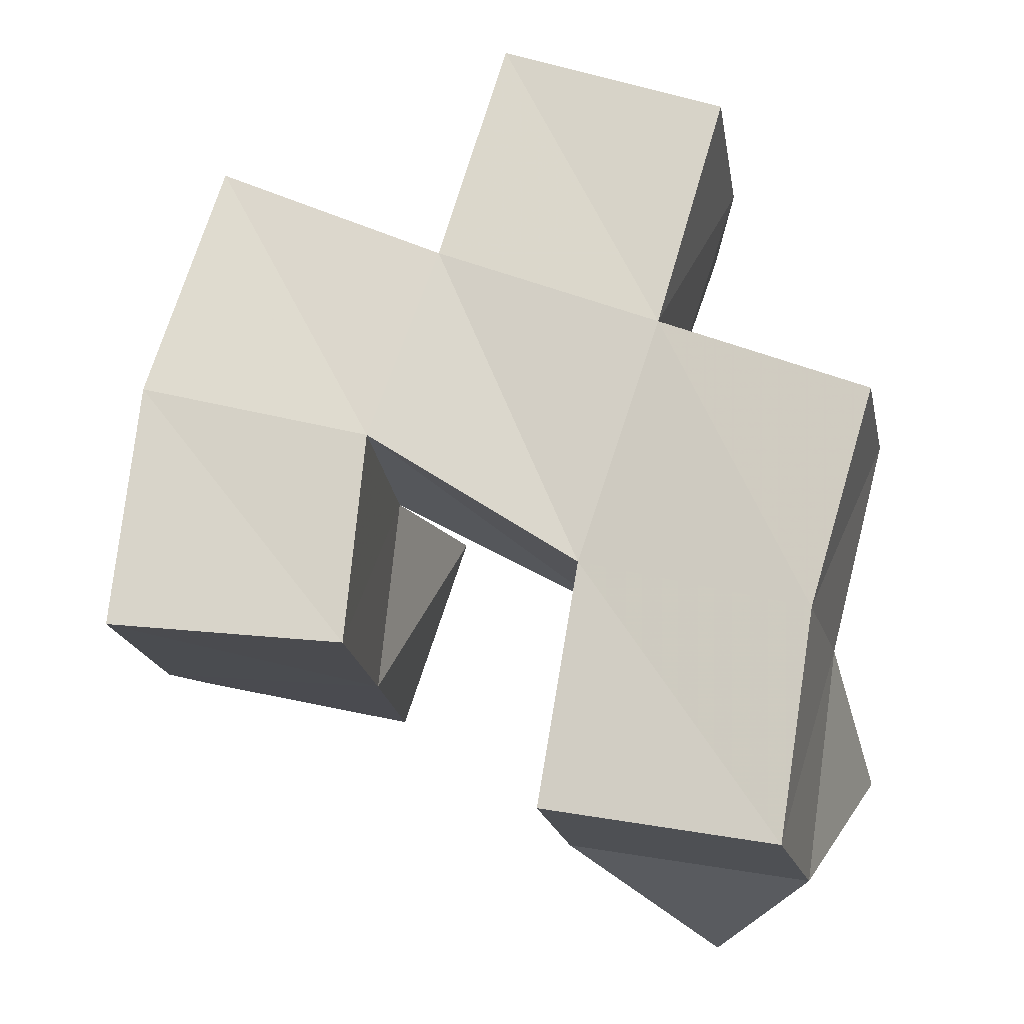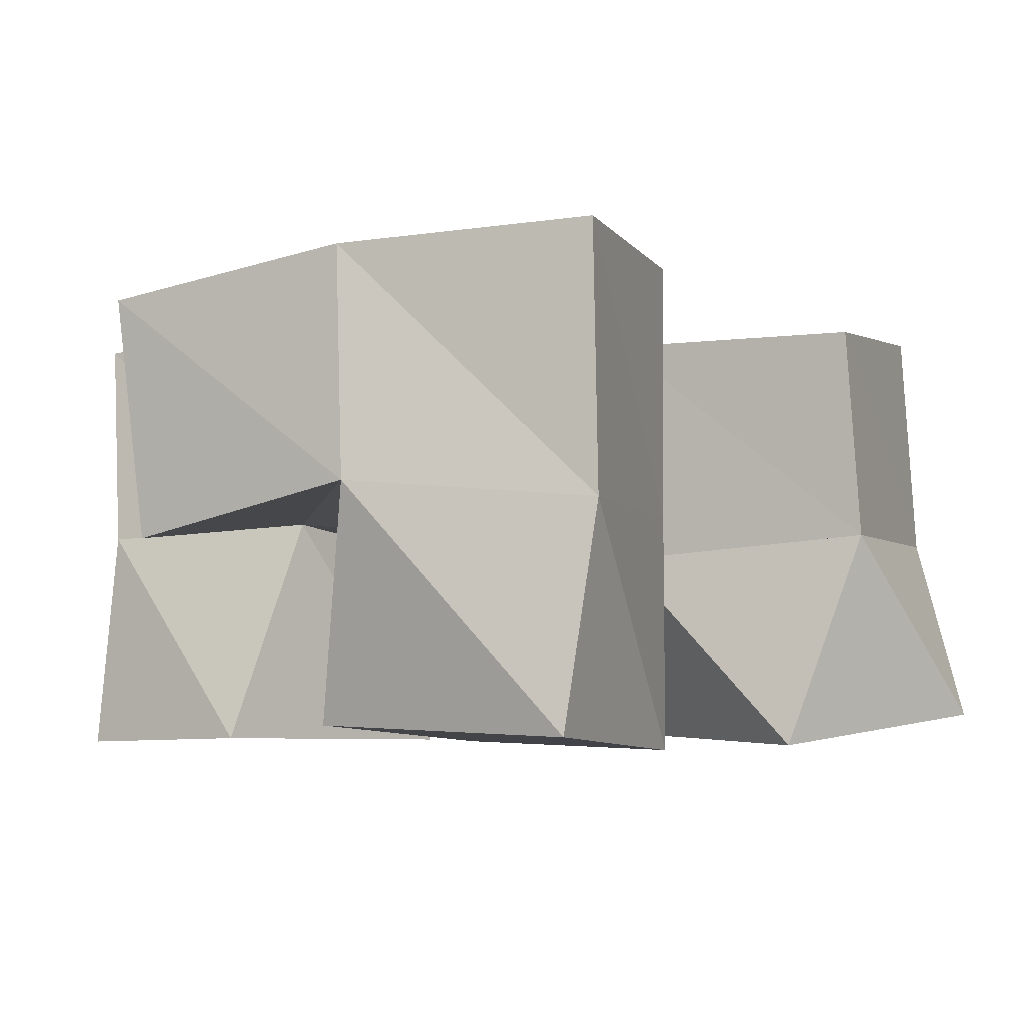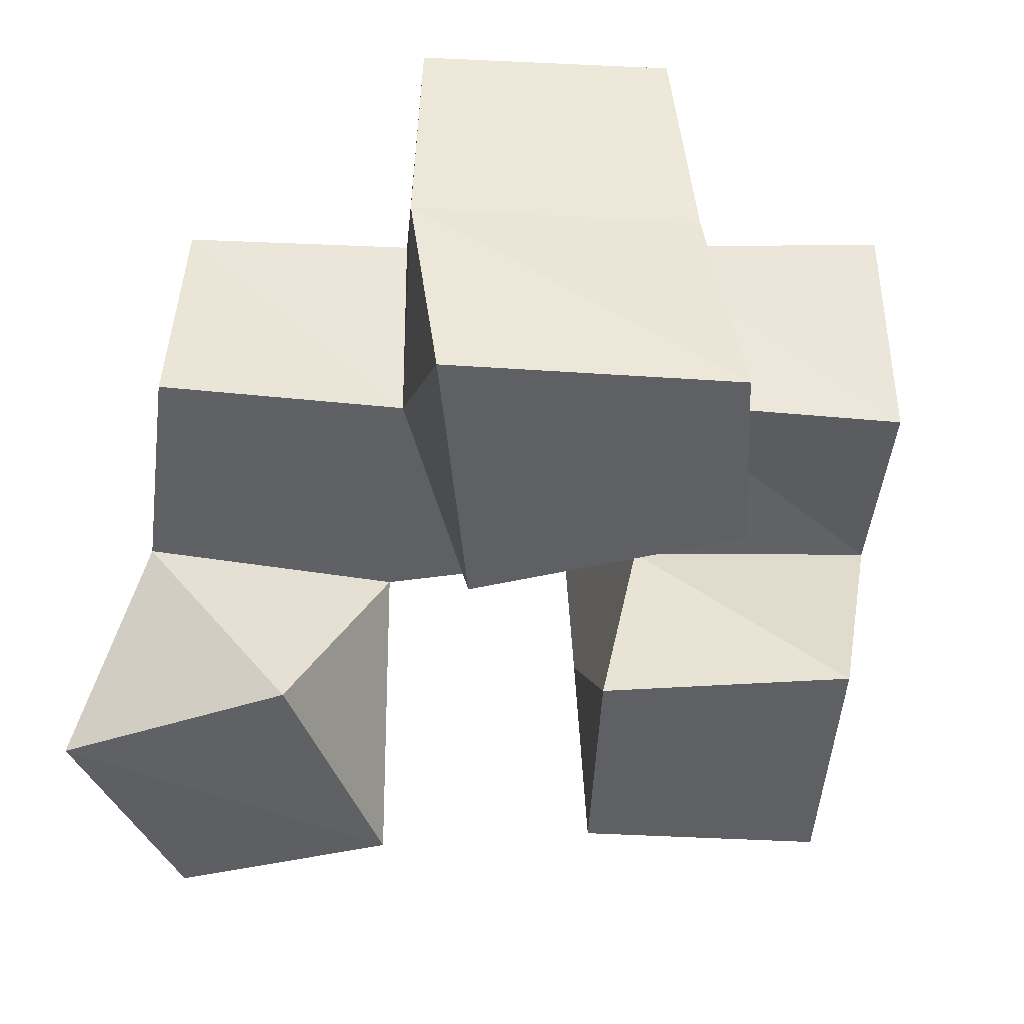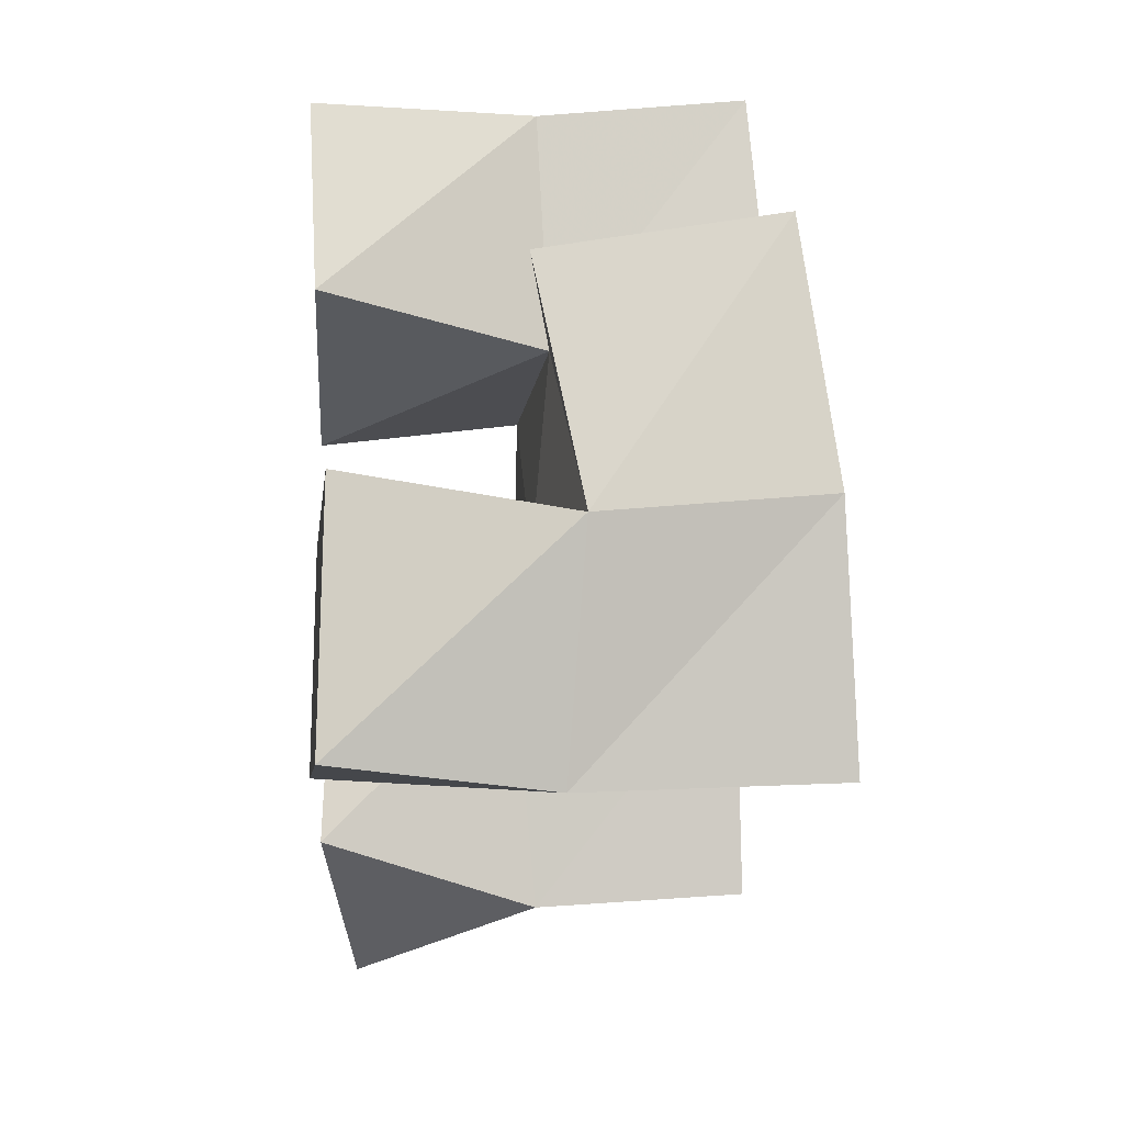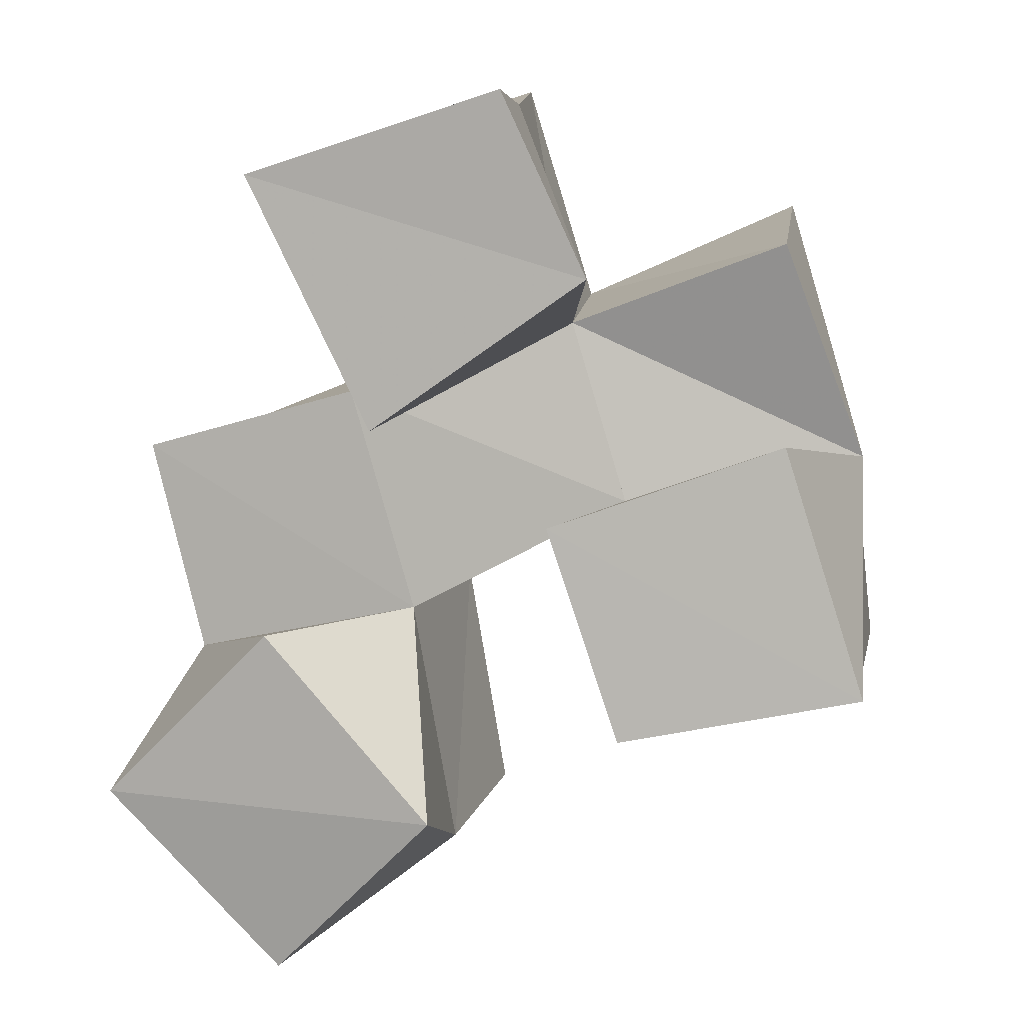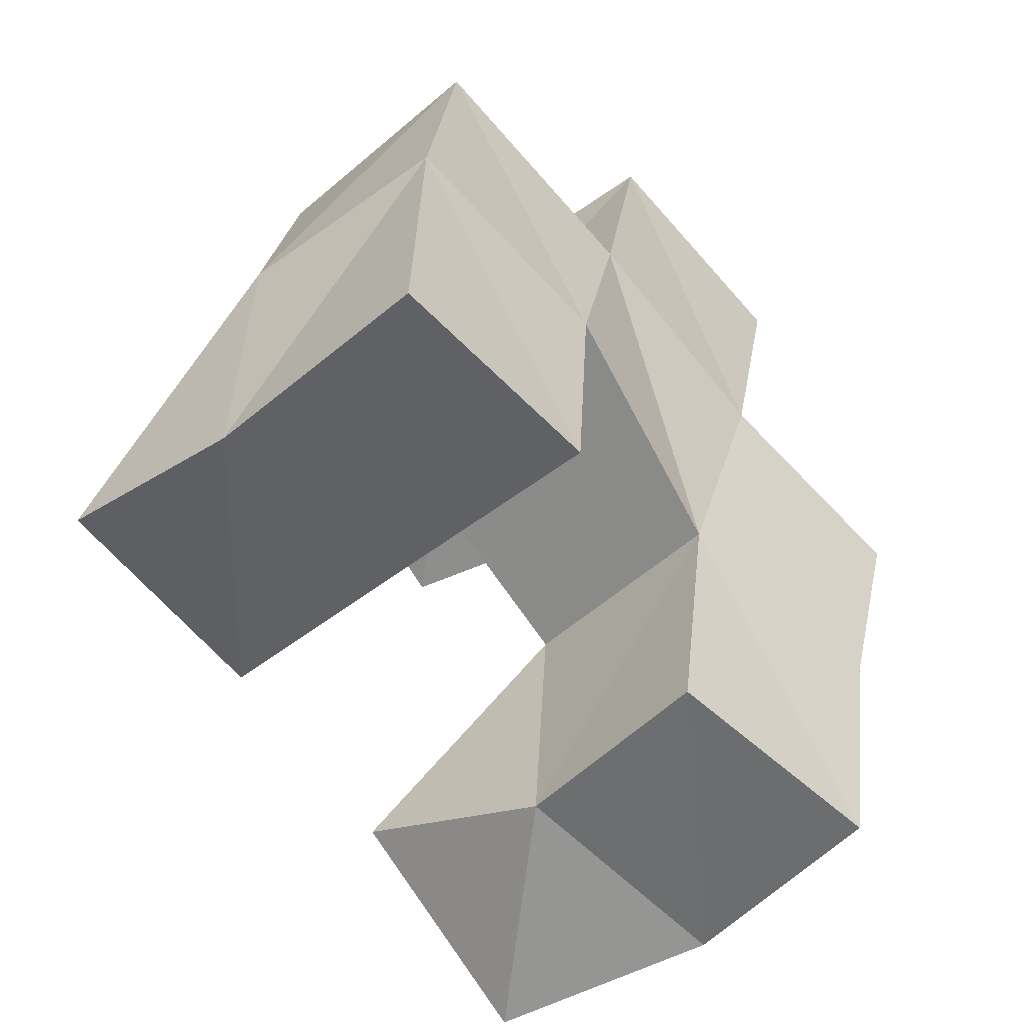
<metadata>
{"format":"obj","ext":"obj","renderer":"f3d","projection":"perspective","resolution":1024,"background":"white","views":[{"elev":-14.1,"azim":-171.9,"up":"+Z"},{"elev":-3.1,"azim":103.3,"up":"+Y"},{"elev":-45.3,"azim":-21.8,"up":"+Y"},{"elev":4.2,"azim":88.2,"up":"+Z"},{"elev":8.5,"azim":12.9,"up":"+Z"},{"elev":-45.8,"azim":135.3,"up":"+Z"}]}
</metadata>
<code>
v 0.516 0.1058 0.734
v 0.4937 0.1448 0.7458
v 0.5515 0.1 0.7697
v 0.546 0.1456 0.7542
v 0.4788 0.1027 0.7721
v 0.4865 0.1423 0.797
v 0.5156 0.1008 0.8087
v 0.5376 0.1409 0.8085
v 0.5921 0.1005 0.7898
v 0.5895 0.1476 0.7905
v 0.6419 0.1049 0.8001
v 0.6381 0.1492 0.7943
v 0.5768 0.1013 0.8339
v 0.5857 0.144 0.8339
v 0.6252 0.1061 0.8514
v 0.6372 0.153 0.8442
v 0.5395 0.1 0.8532
v 0.5229 0.142 0.8573
v 0.5849 0.1018 0.885
v 0.5728 0.1479 0.8731
v 0.5131 0.1 0.9059
v 0.5065 0.1412 0.9071
v 0.5674 0.1 0.9229
v 0.561 0.1456 0.921
v 0.4982 0.1925 0.7488
v 0.5476 0.1899 0.7572
v 0.4907 0.193 0.7967
v 0.5389 0.1892 0.8086
v 0.5866 0.199 0.7909
v 0.6364 0.2018 0.7956
v 0.5825 0.198 0.8354
v 0.6312 0.1993 0.8472
v 0.5212 0.1908 0.8602
v 0.5682 0.1933 0.8771
v 0.5069 0.1883 0.9096
v 0.5542 0.1891 0.9251
v 0.4746 0.1427 0.8437
v 0.4771 0.1936 0.8426
v 0.6207 0.1431 0.8911
v 0.6166 0.1919 0.8983
f 1 2 4
f 3 1 4
f 2 6 8
f 4 2 8
f 6 5 7
f 8 6 7
f 5 1 3
f 7 5 3
f 8 7 3
f 4 8 3
f 2 1 5
f 6 2 5
f 9 10 12
f 11 9 12
f 10 14 16
f 12 10 16
f 14 13 15
f 16 14 15
f 13 9 11
f 15 13 11
f 16 15 11
f 12 16 11
f 10 9 13
f 14 10 13
f 17 18 20
f 19 17 20
f 18 22 24
f 20 18 24
f 22 21 23
f 24 22 23
f 21 17 19
f 23 21 19
f 24 23 19
f 20 24 19
f 18 17 21
f 22 18 21
f 2 25 26
f 4 2 26
f 25 27 28
f 26 25 28
f 27 6 8
f 28 27 8
f 6 2 4
f 8 6 4
f 28 8 4
f 26 28 4
f 25 2 6
f 27 25 6
f 10 29 30
f 12 10 30
f 29 31 32
f 30 29 32
f 31 14 16
f 32 31 16
f 14 10 12
f 16 14 12
f 32 16 12
f 30 32 12
f 29 10 14
f 31 29 14
f 18 33 34
f 20 18 34
f 33 35 36
f 34 33 36
f 35 22 24
f 36 35 24
f 22 18 20
f 24 22 20
f 36 24 20
f 34 36 20
f 33 18 22
f 35 33 22
f 6 27 28
f 8 6 28
f 27 38 33
f 28 27 33
f 38 37 18
f 33 38 18
f 37 6 8
f 18 37 8
f 33 18 8
f 28 33 8
f 27 6 37
f 38 27 37
f 8 28 31
f 14 8 31
f 28 33 34
f 31 28 34
f 33 18 20
f 34 33 20
f 18 8 14
f 20 18 14
f 34 20 14
f 31 34 14
f 28 8 18
f 33 28 18
f 14 31 32
f 16 14 32
f 31 34 40
f 32 31 40
f 34 20 39
f 40 34 39
f 20 14 16
f 39 20 16
f 40 39 16
f 32 40 16
f 31 14 20
f 34 31 20

</code>
